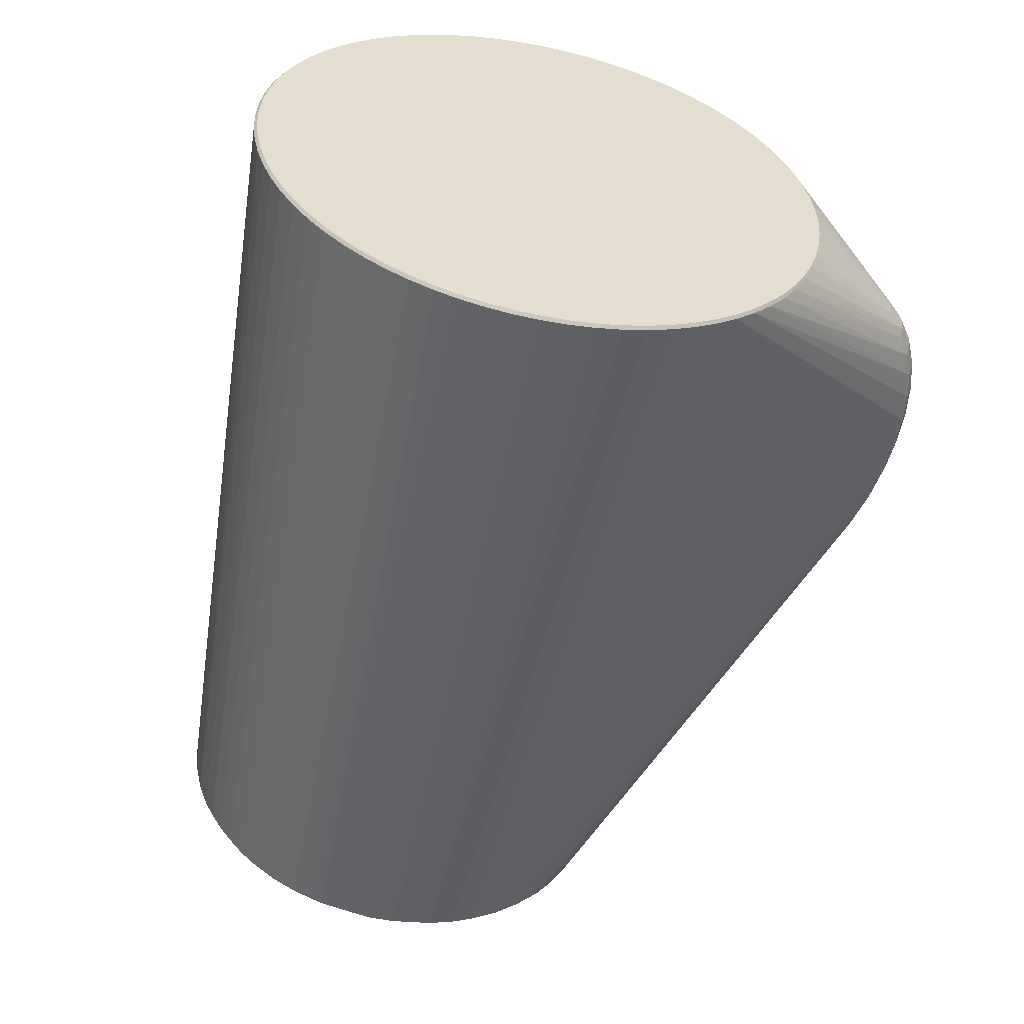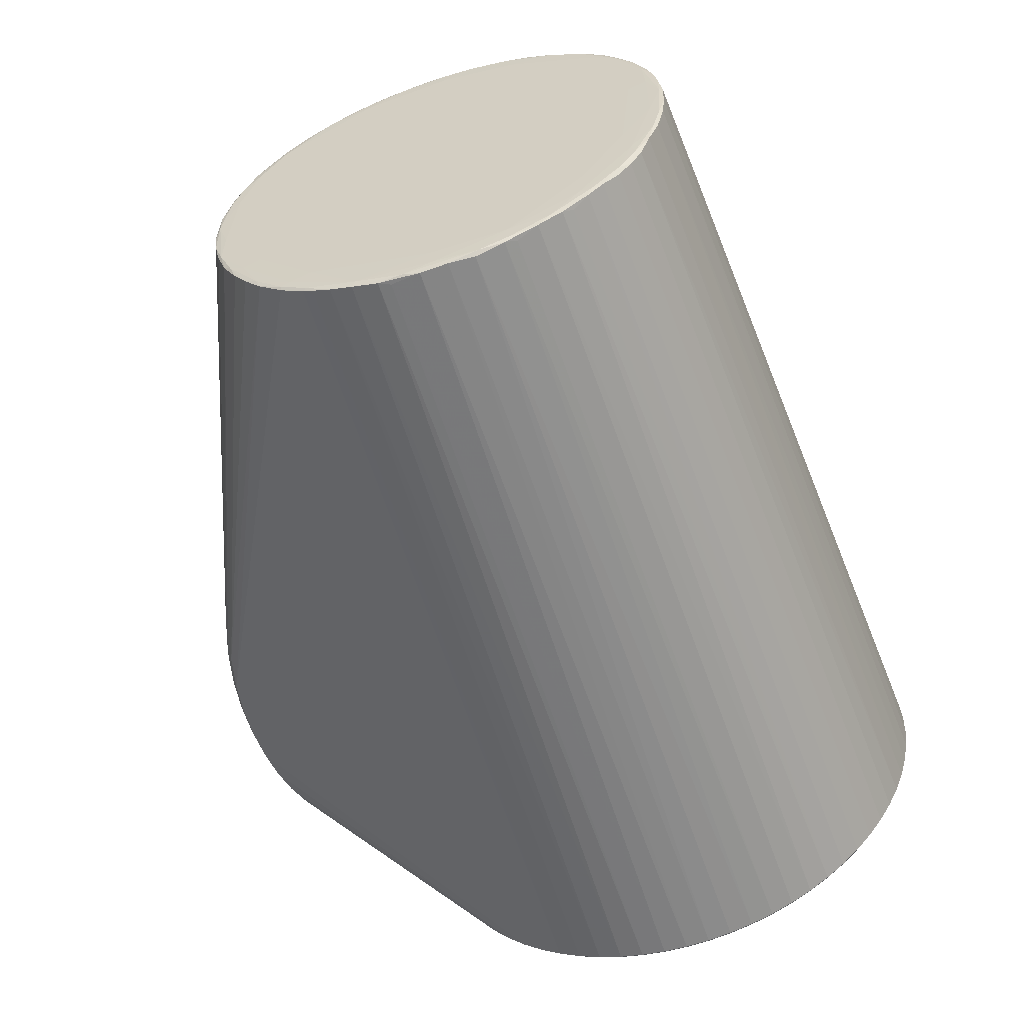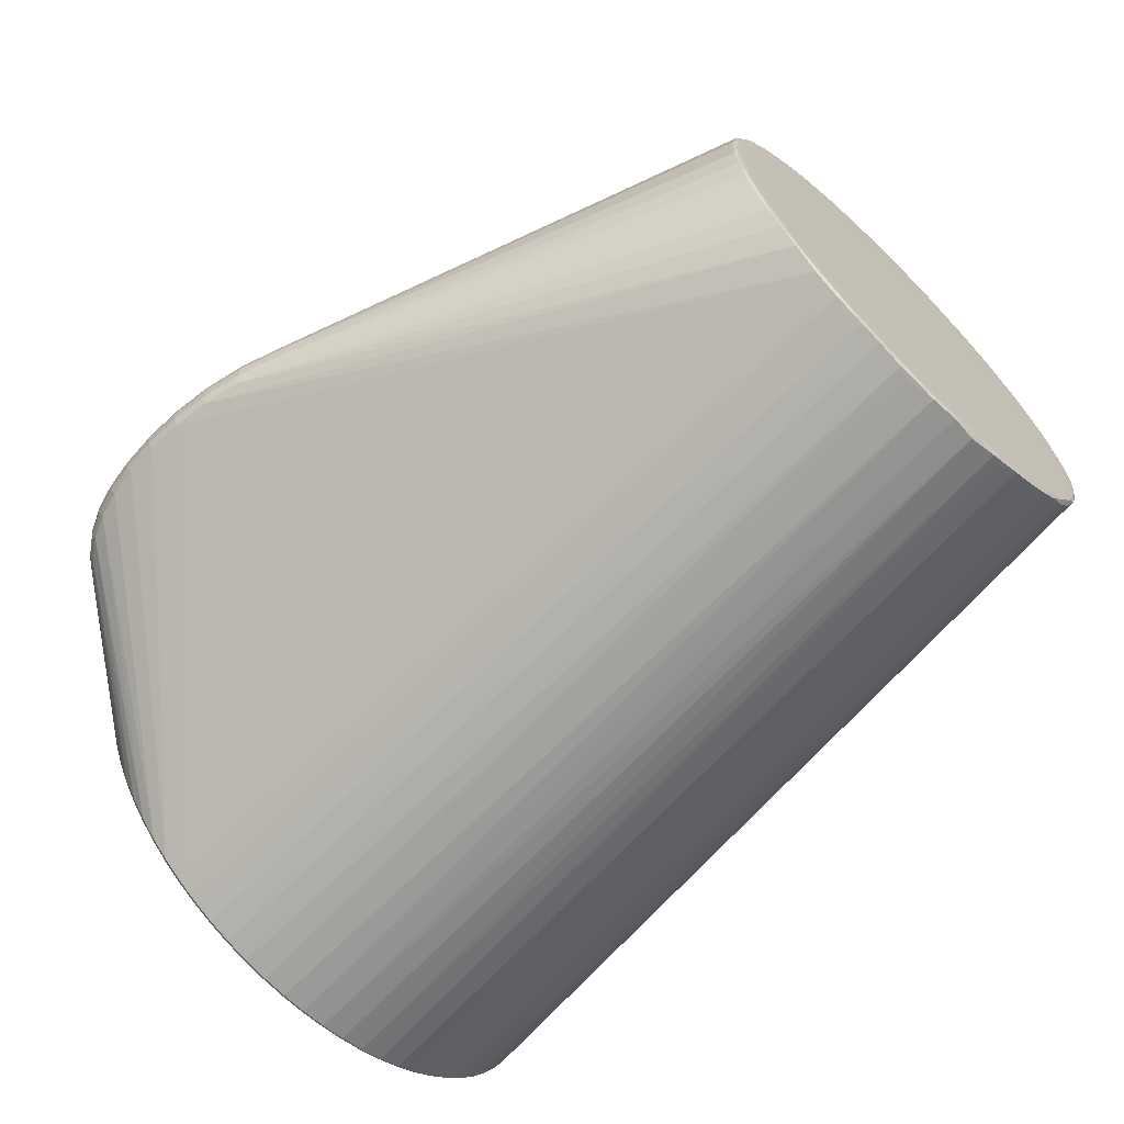
<metadata>
{"format":"obj","ext":"obj","renderer":"f3d","projection":"perspective","resolution":1024,"background":"white","views":[{"elev":-53.8,"azim":74.3,"up":"+Z"},{"elev":-57.6,"azim":-75.4,"up":"+Z"},{"elev":-65.6,"azim":-138.0,"up":"+Z"}]}
</metadata>
<code>
v -0.5491 -0.2769 0.0519
v -0.5504 -0.2739 -0.044
v -0.5485 -0.2422 -0.1321
v -0.5217 0.1638 -0.205
v -0.5162 0.2262 -0.1365
v -0.5139 0.2601 -0.04298
v -0.5159 0.2261 0.1408
v -0.5194 0.1683 0.2099
v -0.5325 -0.01104 0.2717
v -0.5446 -0.1913 0.2003
v -0.5478 -0.2484 0.1294
v 0.3404 0.3952 0.03125
v 0.3391 0.3957 -0.02461
v 0.2294 0.442 0.02888
v 0.2279 0.4425 -0.0227
v 0.06441 0.4368 0.02626
v 0.06403 0.4364 -0.02277
v -0.5326 -0.1053 -0.2537
v -0.5218 0.08771 0.2587
v -0.5369 -0.1821 0.2135
v -0.5411 -0.2438 0.1415
v 0.4063 -0.3981 0.003959
v 0.4073 -0.3796 -0.1079
v 0.4108 -0.3241 -0.2068
v 0.4163 -0.2382 -0.2806
v 0.4233 -0.1323 -0.3206
v 0.4308 -0.0191 -0.3218
v 0.4379 0.08766 -0.2842
v 0.4438 0.1751 -0.2122
v 0.4478 0.2328 -0.1146
v 0.4494 0.2536 -0.003145
v 0.4483 0.2352 0.1088
v 0.4448 0.1796 0.2076
v 0.4393 0.09373 0.2814
v 0.4324 -0.01219 0.3214
v 0.4249 -0.1254 0.3226
v 0.4177 -0.2321 0.285
v 0.4118 -0.3196 0.213
v 0.4078 -0.3772 0.1154
v 0.2991 0.4302 0.003597
v 0.1505 0.4533 0.001711
v -0.5447 -0.1751 -0.1967
v -0.542 -0.1534 0.2299
v -0.5185 0.1925 0.1843
v -0.5174 0.2109 -0.1597
v -0.5239 0.1329 -0.2275
v -0.5488 -0.2704 0.07885
v 0.4065 -0.3938 -0.0528
v 0.4067 -0.3925 0.06061
v 0.4087 -0.3562 -0.1598
v 0.4133 -0.2844 -0.2475
v 0.4197 -0.187 -0.3053
v 0.427 -0.07573 -0.3262
v 0.4344 0.03593 -0.3077
v 0.441 0.1345 -0.252
v 0.4461 0.2082 -0.166
v 0.4489 0.2481 -0.0598
v 0.4492 0.2493 0.05362
v 0.4469 0.2117 0.1606
v 0.4423 0.1399 0.2483
v 0.436 0.04252 0.3061
v 0.4286 -0.06872 0.327
v 0.4212 -0.1804 0.3085
v 0.4146 -0.279 0.2529
v 0.4096 -0.3527 0.1668
v 0.3464 0.399 0.00336
v 0.2336 0.448 0.002764
v 0.2931 0.4252 0.03021
v 0.2916 0.4259 -0.02281
v 0.0579 0.4422 0.001017
v 0.1513 0.4471 0.0274
v 0.1504 0.4472 -0.02276
v -0.5234 0.03516 -0.2676
v -0.522 0.04125 0.2707
v -0.538 -0.09336 0.2586
v -0.5262 0.06403 0.2654
v -0.5185 0.1914 -0.1839
v -0.5335 -0.02998 -0.2702
v -0.5472 -0.2223 -0.1624
v -0.55 -0.265 -0.08038
v -0.5472 -0.2302 0.1552
v -0.5487 -0.2781 -0.04244
v -0.5447 -0.2476 -0.1321
v -0.5436 -0.1858 -0.2057
v -0.5368 -0.09245 -0.2584
v -0.5306 0.001518 -0.2714
v -0.5263 0.07865 -0.2567
v -0.5197 0.1643 -0.2093
v -0.5301 -0.005887 0.2756
v -0.5426 -0.1922 0.205
v -0.5466 -0.2504 0.1299
v 0.4028 -0.3964 -0.05328
v 0.4031 -0.3952 0.06116
v 0.4051 -0.3585 -0.1612
v 0.4097 -0.2861 -0.2497
v 0.4161 -0.1878 -0.308
v 0.4235 -0.07554 -0.3291
v 0.431 0.03713 -0.3105
v 0.4377 0.1366 -0.2543
v 0.4428 0.211 -0.1674
v 0.4436 0.2145 0.1621
v 0.439 0.1421 0.2505
v 0.4326 0.04378 0.3088
v 0.4252 -0.06846 0.3299
v 0.4177 -0.1811 0.3113
v 0.411 -0.2806 0.2551
v 0.4059 -0.355 0.1683
v 0.3451 0.398 0.0186
v 0.3443 0.3982 -0.0119
v 0.2234 0.4347 0.03592
v 0.2327 0.4464 0.01699
v 0.2319 0.4467 -0.0113
v 0.3189 0.412 0.03077
v 0.2632 0.4351 0.02957
v 0.3175 0.4126 -0.02339
v 0.2617 0.4358 -0.02265
v 0.05938 0.4407 -0.01221
v 0.05958 0.4409 0.0146
v 0.1918 0.4462 0.02813
v 0.1086 0.4441 0.02676
v 0.1906 0.4465 -0.02274
v 0.108 0.444 -0.02278
v -0.5334 -0.01452 0.2574
v -0.5262 0.08405 0.2554
v -0.5263 0.09312 0.2183
v -0.5179 0.2209 0.1311
v -0.5155 0.2517 0.07055
v -0.518 0.2256 0.01072
v -0.5171 0.2333 -0.1155
v -0.5392 -0.09848 -0.252
v -0.5451 -0.1801 -0.159
v -0.5483 -0.23 -0.08148
v -0.5439 -0.235 -0.1525
v -0.5367 -0.1681 -0.22
v -0.512 0.2404 0.115
v -0.543 -0.2207 -0.1716
v -0.5325 -0.05971 -0.2674
v -0.5275 0.04889 -0.2654
v -0.5216 0.1367 -0.2295
v -0.5174 0.1245 -0.2362
v -0.54 -0.1544 0.2338
v -0.5342 -0.1428 0.2404
v -0.5449 -0.2135 0.1825
v -0.5475 -0.2642 0.09844
v 0.4026 -0.4008 0.003997
v 0.4063 -0.3971 -0.02452
v 0.4064 -0.3965 0.03241
v 0.4036 -0.3822 -0.1089
v 0.4079 -0.369 -0.1344
v 0.4068 -0.3879 -0.08068
v 0.4072 -0.3261 -0.2086
v 0.412 -0.3051 -0.228
v 0.4097 -0.3412 -0.184
v 0.4128 -0.2394 -0.2831
v 0.418 -0.2131 -0.2941
v 0.4148 -0.262 -0.2651
v 0.4198 -0.1326 -0.3235
v 0.4251 -0.1041 -0.3246
v 0.4214 -0.16 -0.3141
v 0.4273 -0.01839 -0.3247
v 0.4326 0.008724 -0.316
v 0.4289 -0.04732 -0.3252
v 0.4345 0.08933 -0.2867
v 0.4395 0.1118 -0.2691
v 0.4362 0.0623 -0.2971
v 0.4405 0.1776 -0.2141
v 0.445 0.1927 -0.1898
v 0.4425 0.1557 -0.233
v 0.4484 0.2416 -0.08754
v 0.447 0.2216 -0.1408
v 0.4494 0.2527 0.02533
v 0.4492 0.2521 -0.0316
v 0.4477 0.2246 0.1352
v 0.4488 0.2434 0.08149
v 0.4415 0.1821 0.2095
v 0.4436 0.1607 0.2288
v 0.4459 0.1967 0.1848
v 0.4359 0.09545 0.284
v 0.4377 0.06866 0.2949
v 0.4408 0.1175 0.2659
v 0.4289 -0.01142 0.3243
v 0.4305 -0.04034 0.3254
v 0.4342 0.0155 0.3149
v 0.4214 -0.1256 0.3255
v 0.423 -0.1532 0.3168
v 0.4267 -0.09713 0.326
v 0.4142 -0.2333 0.2876
v 0.4161 -0.2563 0.27
v 0.4194 -0.2068 0.2979
v 0.4082 -0.3216 0.215
v 0.4106 -0.3371 0.1906
v 0.4132 -0.3002 0.2338
v 0.4042 -0.3797 0.1165
v 0.4072 -0.3861 0.08836
v 0.4086 -0.3661 0.1416
v 0.3633 0.3778 0.002559
v 0.325 0.4164 0.003668
v 0.297 0.4292 -0.01088
v 0.2686 0.4407 0.003258
v 0.2978 0.4288 0.01812
v 0.01081 0.4289 0.0009705
v 0.1518 0.4394 0.03468
v 0.1938 0.4524 0.002226
v 0.1504 0.4518 -0.01188
v 0.1049 0.4501 0.001287
v 0.1509 0.4517 0.01561
v 0.1506 0.4395 -0.02852
v -0.5349 -0.04733 0.2695
v -0.5227 0.1387 0.2277
v -0.5267 0.08517 0.2447
v -0.5204 0.1851 0.1352
v -0.5196 0.1925 0.1756
v -0.5167 0.2413 0.06753
v -0.5159 0.2494 -0.07555
v -0.5164 0.2482 -0.03275
v -0.5229 0.154 -0.2007
v -0.5247 0.1294 -0.1928
v -0.5187 0.2162 -0.1258
v -0.5313 0.02188 -0.266
v -0.5369 -0.06363 -0.2623
v -0.5342 -0.01405 -0.258
v -0.5397 -0.096 -0.2348
v -0.5487 -0.2382 -0.1187
v -0.5501 -0.2633 0.05274
v -0.5488 -0.2421 0.04387
v -0.5503 -0.2642 -0.02889
v -0.5494 -0.2604 0.09444
v -0.5454 -0.1966 0.1825
v -0.5339 -0.009189 -0.2353
v -0.5488 -0.2816 0.0156
v -0.5497 -0.2808 -0.01546
v -0.5437 -0.2806 0.02906
v -0.5482 -0.2697 -0.07872
v -0.5484 -0.2584 -0.1076
v -0.5434 -0.2734 -0.0656
v -0.5447 -0.2032 -0.1894
v -0.5416 -0.1568 -0.2277
v -0.5401 -0.1296 -0.2428
v -0.5244 0.1043 -0.2465
v -0.5144 0.2429 -0.104
v -0.5135 0.254 -0.07153
v -0.5128 0.264 -0.01136
v -0.5134 0.2619 0.03726
v -0.5134 0.2521 0.08296
v -0.5161 0.2088 0.1675
v -0.5175 0.1862 0.1934
v -0.5206 0.1392 0.2321
v -0.5232 0.112 0.247
v -0.5286 0.02807 0.2731
v -0.5326 -0.04298 0.2737
v -0.5357 -0.08964 0.2636
v -0.5298 -0.07675 0.2669
v -0.5267 -0.02984 0.2747
v -0.5385 -0.1219 0.2508
v -0.5452 -0.2307 0.1614
v 0.4028 -0.3992 0.0327
v 0.4026 -0.3998 -0.02474
v 0.4031 -0.3905 -0.0814
v 0.4043 -0.3715 -0.1356
v 0.4061 -0.3434 -0.1856
v 0.4084 -0.307 -0.23
v 0.4112 -0.2635 -0.2674
v 0.4144 -0.2142 -0.2967
v 0.4179 -0.1605 -0.3169
v 0.4216 -0.1042 -0.3275
v 0.4254 -0.04687 -0.3281
v 0.4292 0.009681 -0.3188
v 0.4328 0.06374 -0.2997
v 0.4361 0.1137 -0.2716
v 0.4391 0.158 -0.2351
v 0.4417 0.1953 -0.1915
v 0.4437 0.2245 -0.1421
v 0.4444 0.2275 0.1364
v 0.4426 0.1994 0.1865
v 0.4403 0.163 0.2309
v 0.4375 0.1195 0.2683
v 0.4343 0.07015 0.2975
v 0.4308 0.01651 0.3178
v 0.4271 -0.03982 0.3283
v 0.4233 -0.09713 0.329
v 0.4195 -0.1537 0.3196
v 0.4159 -0.2077 0.3006
v 0.4126 -0.2577 0.2724
v 0.4096 -0.302 0.2359
v 0.407 -0.3393 0.1923
v 0.405 -0.3685 0.1429
v 0.4036 -0.3887 0.08915
v 0.3614 0.3771 -0.0134
v 0.362 0.377 0.01847
v 0.2556 0.4285 0.03663
v 0.3237 0.4152 0.01847
v 0.3229 0.4155 -0.01112
v 0.2666 0.4395 -0.011
v 0.2675 0.4392 0.01761
v 0.01303 0.4279 0.01444
v 0.01291 0.4276 -0.01218
v 0.1887 0.4385 0.03527
v 0.1129 0.4366 0.03415
v 0.1935 0.4508 0.01629
v 0.1928 0.451 -0.01161
v 0.1055 0.4485 -0.01209
v 0.1059 0.4486 0.01502
v 0.1872 0.439 -0.0287
v -0.5391 -0.1003 0.2385
v -0.5454 -0.1932 0.1575
v -0.5293 0.03829 0.2665
v -0.5161 0.2415 0.102
v -0.515 0.2605 0.01021
v -0.5197 0.1963 -0.1709
v -0.5201 0.1973 -0.1162
v -0.5281 0.07512 -0.2493
v -0.5422 -0.1431 -0.2302
v -0.5453 -0.1908 -0.1942
v -0.5506 -0.2774 0.01725
f 15 116 99
f 99 116 270
f 168 99 270
f 31 179 35
f 146 92 48
f 263 154 238
f 53 52 26
f 157 265 26
f 15 99 121
f 31 35 169
f 266 53 97
f 101 12 274
f 191 35 192
f 35 279 182
f 104 62 182
f 182 279 104
f 187 189 282
f 283 188 187
f 35 182 186
f 186 182 62
f 186 62 104
f 277 103 179
f 61 103 278
f 61 35 179
f 179 103 61
f 192 106 284
f 181 35 278
f 181 279 35
f 257 146 145
f 92 146 257
f 259 83 94
f 94 133 260
f 94 83 133
f 23 258 148
f 24 169 35
f 305 211 229
f 228 305 224
f 238 154 237
f 237 312 238
f 236 95 261
f 96 263 238
f 169 24 25
f 53 26 158
f 158 26 265
f 97 53 158
f 158 265 97
f 159 26 52
f 52 96 159
f 159 96 264
f 159 264 157
f 157 26 159
f 66 109 197
f 115 271 166
f 166 168 270
f 13 271 115
f 303 121 99
f 30 169 56
f 31 169 57
f 288 30 109
f 288 169 30
f 288 109 66
f 66 196 288
f 288 57 169
f 196 57 288
f 163 269 28
f 177 32 59
f 177 179 31
f 31 32 177
f 177 101 274
f 59 101 177
f 49 35 194
f 35 191 194
f 287 93 194
f 194 93 49
f 194 193 287
f 194 39 193
f 65 191 285
f 185 63 189
f 185 186 36
f 189 186 185
f 283 106 64
f 64 188 283
f 64 106 192
f 192 188 64
f 189 187 37
f 37 187 188
f 37 186 189
f 37 188 192
f 192 35 37
f 35 186 37
f 58 32 31
f 174 32 58
f 12 101 108
f 66 197 108
f 248 277 178
f 178 277 179
f 278 35 183
f 183 61 278
f 35 61 183
f 209 124 248
f 128 211 213
f 212 211 125
f 125 211 305
f 283 187 141
f 279 181 249
f 259 148 234
f 234 83 259
f 258 23 150
f 48 92 150
f 92 258 150
f 151 24 260
f 260 24 153
f 153 94 260
f 50 94 153
f 261 95 152
f 152 95 51
f 152 151 261
f 24 151 152
f 152 25 24
f 149 35 49
f 149 24 35
f 48 150 149
f 149 150 23
f 50 153 149
f 149 153 24
f 259 94 149
f 149 94 50
f 149 148 259
f 149 23 148
f 49 93 256
f 256 147 49
f 256 230 145
f 238 312 130
f 130 312 222
f 79 223 42
f 222 312 42
f 267 160 138
f 309 4 216
f 216 218 309
f 77 4 309
f 51 95 262
f 154 25 262
f 262 237 154
f 134 237 262
f 95 236 84
f 134 262 84
f 84 262 95
f 84 237 134
f 312 237 84
f 154 263 155
f 155 25 154
f 52 25 155
f 155 96 52
f 263 96 155
f 300 121 204
f 15 121 300
f 291 197 40
f 291 108 197
f 12 108 291
f 168 166 29
f 72 303 99
f 72 269 207
f 99 269 72
f 121 303 72
f 204 121 72
f 170 56 272
f 30 56 170
f 272 109 170
f 109 30 170
f 271 13 100
f 100 13 109
f 100 109 272
f 272 56 100
f 172 196 31
f 31 57 172
f 172 57 196
f 98 54 267
f 54 98 165
f 165 98 268
f 165 268 163
f 163 28 165
f 165 25 52
f 169 25 165
f 168 29 55
f 55 29 169
f 99 168 55
f 55 269 99
f 34 178 179
f 275 102 60
f 195 191 65
f 195 194 191
f 39 194 195
f 193 39 195
f 195 286 193
f 65 285 107
f 107 195 65
f 286 195 107
f 192 284 190
f 36 186 184
f 31 196 171
f 171 58 31
f 196 58 171
f 59 32 173
f 32 108 173
f 289 32 174
f 289 108 32
f 174 58 289
f 289 58 196
f 289 196 66
f 66 108 289
f 247 209 248
f 248 178 247
f 247 178 276
f 126 211 212
f 126 213 211
f 128 213 215
f 210 209 212
f 212 125 210
f 124 209 210
f 210 125 123
f 123 125 304
f 304 125 305
f 305 228 304
f 308 215 213
f 6 308 242
f 242 308 243
f 10 228 81
f 193 286 144
f 11 47 144
f 287 193 144
f 144 47 287
f 142 141 187
f 90 284 106
f 74 249 181
f 248 124 76
f 249 74 76
f 76 181 278
f 76 74 181
f 9 249 306
f 124 210 306
f 306 76 124
f 249 76 306
f 123 9 306
f 306 210 123
f 136 236 261
f 261 151 136
f 133 79 136
f 79 236 136
f 260 133 136
f 136 151 260
f 22 149 49
f 49 147 22
f 22 146 48
f 48 149 22
f 145 146 22
f 22 256 145
f 147 256 22
f 222 229 221
f 18 96 238
f 314 2 231
f 231 230 314
f 231 257 145
f 145 230 231
f 79 42 313
f 313 42 312
f 312 84 313
f 313 236 79
f 313 84 236
f 131 229 222
f 222 42 131
f 131 42 223
f 223 132 131
f 226 132 223
f 314 224 226
f 226 2 314
f 226 80 2
f 223 80 226
f 73 160 266
f 73 138 160
f 310 218 216
f 216 217 310
f 128 215 310
f 310 215 218
f 310 217 229
f 310 211 128
f 310 229 211
f 51 262 156
f 156 262 25
f 156 152 51
f 25 152 156
f 40 197 292
f 292 198 40
f 115 198 292
f 292 197 109
f 292 13 115
f 109 13 292
f 116 293 69
f 293 198 69
f 69 198 115
f 270 116 69
f 69 166 270
f 115 166 69
f 294 67 111
f 12 291 113
f 274 12 113
f 113 175 274
f 113 68 275
f 275 175 113
f 271 100 167
f 167 100 56
f 167 166 271
f 167 29 166
f 167 56 169
f 169 29 167
f 266 160 27
f 161 165 52
f 54 165 161
f 267 54 161
f 161 160 267
f 161 27 160
f 169 165 164
f 164 55 169
f 164 165 28
f 164 28 269
f 269 55 164
f 77 309 45
f 275 60 176
f 180 102 276
f 180 60 102
f 276 178 180
f 178 34 180
f 180 34 179
f 38 191 192
f 192 190 38
f 38 285 191
f 38 190 285
f 281 185 36
f 36 184 281
f 273 108 101
f 273 173 108
f 273 101 59
f 59 173 273
f 10 90 43
f 43 90 141
f 75 304 43
f 43 228 10
f 43 304 228
f 251 75 254
f 141 142 254
f 254 43 141
f 75 43 254
f 254 187 282
f 254 142 187
f 280 186 104
f 280 184 186
f 89 249 9
f 279 249 89
f 104 279 89
f 89 280 104
f 218 215 214
f 214 308 6
f 215 308 214
f 307 244 127
f 127 244 243
f 243 308 127
f 127 308 213
f 127 126 307
f 213 126 127
f 243 244 295
f 7 126 212
f 307 126 7
f 7 244 307
f 241 214 6
f 240 214 241
f 117 5 240
f 202 247 276
f 110 102 290
f 204 205 41
f 41 300 204
f 11 81 227
f 227 47 11
f 227 228 224
f 227 81 228
f 227 224 314
f 314 47 227
f 314 230 1
f 1 47 314
f 1 256 93
f 1 93 287
f 287 47 1
f 20 90 106
f 141 90 20
f 20 106 283
f 283 141 20
f 10 81 143
f 143 90 10
f 143 190 284
f 284 90 143
f 248 76 19
f 19 277 248
f 103 277 19
f 278 103 19
f 19 76 278
f 3 223 79
f 3 80 223
f 234 80 3
f 3 79 133
f 133 83 3
f 83 234 3
f 220 130 222
f 222 221 220
f 229 217 311
f 311 221 229
f 311 217 216
f 82 258 92
f 82 235 258
f 92 257 82
f 257 231 82
f 82 231 2
f 258 235 233
f 148 258 233
f 233 234 148
f 235 82 233
f 233 80 234
f 2 80 233
f 233 82 2
f 225 131 132
f 224 305 225
f 305 229 225
f 229 131 225
f 225 226 224
f 132 226 225
f 112 67 293
f 15 300 112
f 112 116 15
f 112 293 116
f 200 294 68
f 200 291 40
f 68 113 200
f 200 113 291
f 68 294 114
f 290 102 114
f 114 294 111
f 275 68 114
f 114 102 275
f 40 198 199
f 199 198 293
f 199 200 40
f 294 200 199
f 293 67 199
f 67 294 199
f 162 52 53
f 162 161 52
f 27 161 162
f 53 266 162
f 266 27 162
f 33 176 60
f 60 180 33
f 179 177 33
f 33 180 179
f 274 175 33
f 33 177 274
f 33 175 275
f 275 176 33
f 63 185 105
f 185 281 105
f 282 189 105
f 189 63 105
f 105 281 251
f 105 254 282
f 251 254 105
f 208 75 251
f 208 9 123
f 123 304 208
f 208 304 75
f 250 208 251
f 184 280 250
f 250 89 9
f 9 208 250
f 129 309 218
f 218 214 129
f 129 45 309
f 5 45 129
f 240 5 129
f 129 214 240
f 44 7 212
f 245 7 44
f 212 209 44
f 244 7 135
f 118 295 135
f 135 295 244
f 118 205 70
f 70 295 118
f 122 117 301
f 301 205 204
f 301 70 205
f 117 70 301
f 204 72 301
f 301 72 122
f 17 45 5
f 5 117 17
f 17 117 122
f 17 122 77
f 77 45 17
f 247 202 8
f 209 247 8
f 8 44 209
f 119 202 297
f 297 110 119
f 297 202 276
f 276 102 297
f 102 110 297
f 16 7 245
f 16 120 118
f 118 135 16
f 16 135 7
f 302 41 205
f 302 205 118
f 118 120 302
f 111 67 299
f 230 256 232
f 232 1 230
f 256 1 232
f 255 81 11
f 255 143 81
f 255 107 285
f 255 21 107
f 285 190 255
f 190 143 255
f 97 265 78
f 130 220 85
f 238 130 85
f 85 18 238
f 264 96 85
f 96 18 85
f 216 4 46
f 46 311 216
f 14 114 111
f 111 299 14
f 14 299 119
f 119 110 14
f 14 110 290
f 290 114 14
f 251 281 252
f 252 250 251
f 252 281 184
f 184 250 252
f 280 89 253
f 253 250 280
f 89 250 253
f 295 70 201
f 201 242 243
f 243 295 201
f 6 242 201
f 201 70 117
f 298 8 202
f 120 8 298
f 245 44 246
f 44 8 246
f 246 8 120
f 246 16 245
f 120 16 246
f 41 302 206
f 119 299 206
f 203 299 67
f 203 112 300
f 67 112 203
f 300 41 203
f 41 206 203
f 203 206 299
f 91 255 11
f 21 255 91
f 11 144 91
f 107 21 91
f 91 144 286
f 286 107 91
f 138 73 86
f 97 78 86
f 86 73 266
f 86 266 97
f 221 311 219
f 219 220 221
f 219 78 220
f 219 86 78
f 138 86 219
f 137 265 157
f 137 78 265
f 157 264 137
f 264 85 137
f 220 78 137
f 137 85 220
f 311 46 87
f 138 219 87
f 87 219 311
f 267 138 87
f 87 98 267
f 88 4 77
f 77 122 88
f 122 72 88
f 88 72 207
f 296 241 6
f 6 201 296
f 296 201 117
f 240 241 296
f 296 117 240
f 119 206 71
f 71 202 119
f 71 302 120
f 71 206 302
f 71 298 202
f 120 298 71
f 239 87 46
f 163 268 239
f 239 140 163
f 268 98 239
f 98 87 239
f 139 239 46
f 139 46 4
f 4 88 139
f 139 88 207
f 140 239 139
f 207 269 139
f 163 140 139
f 139 269 163

</code>
